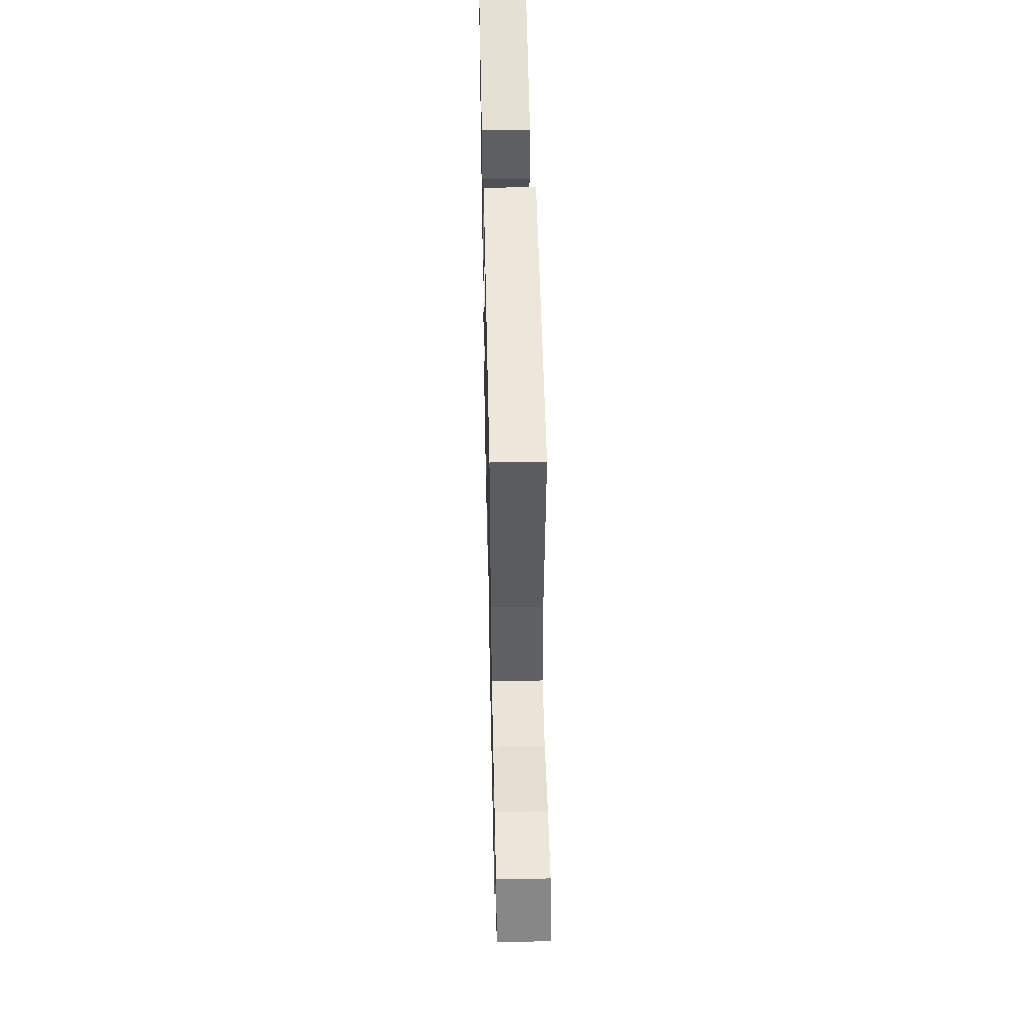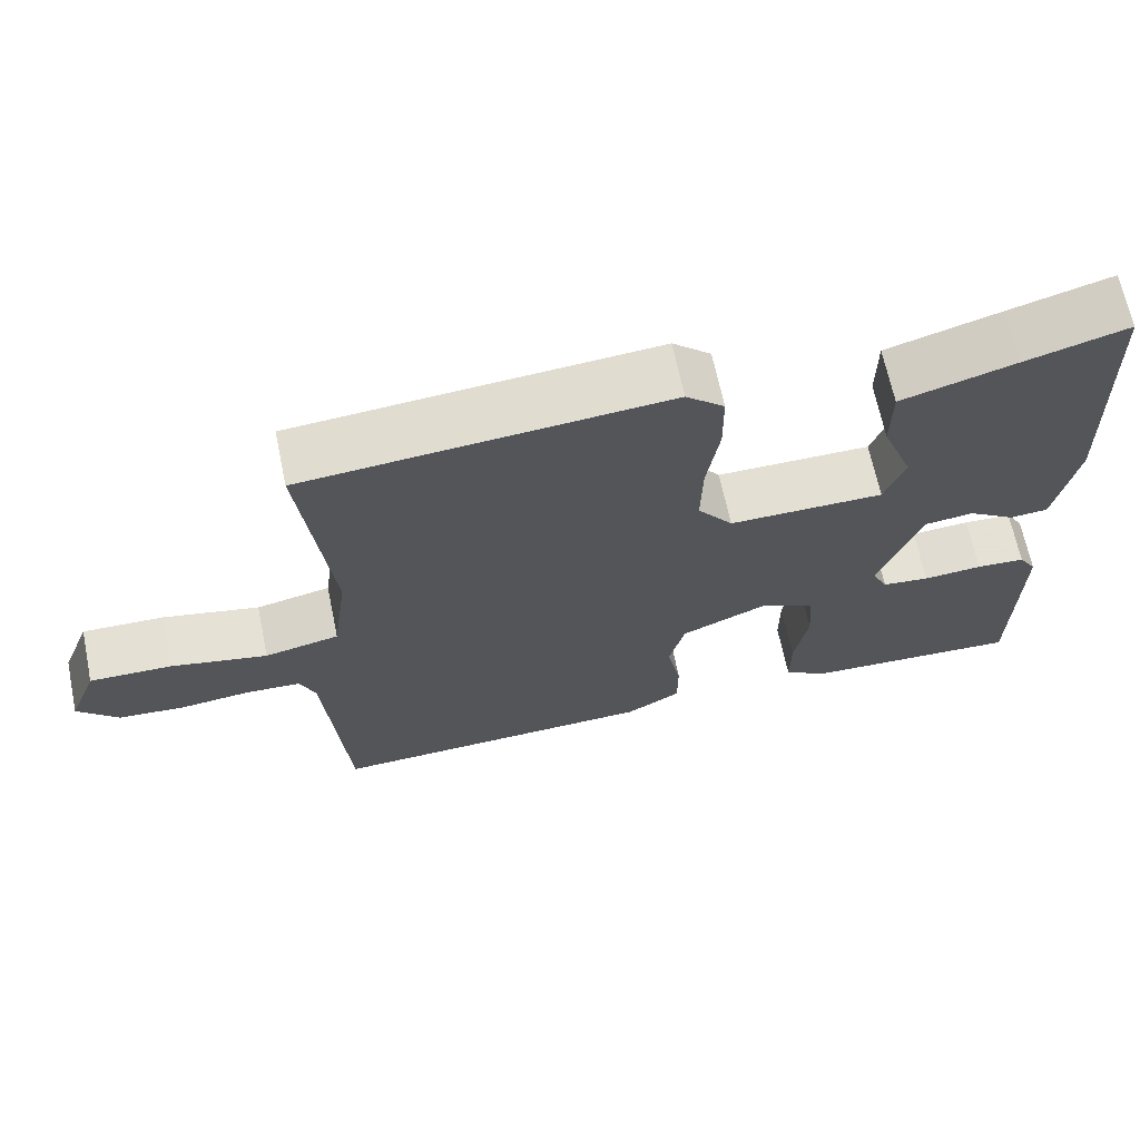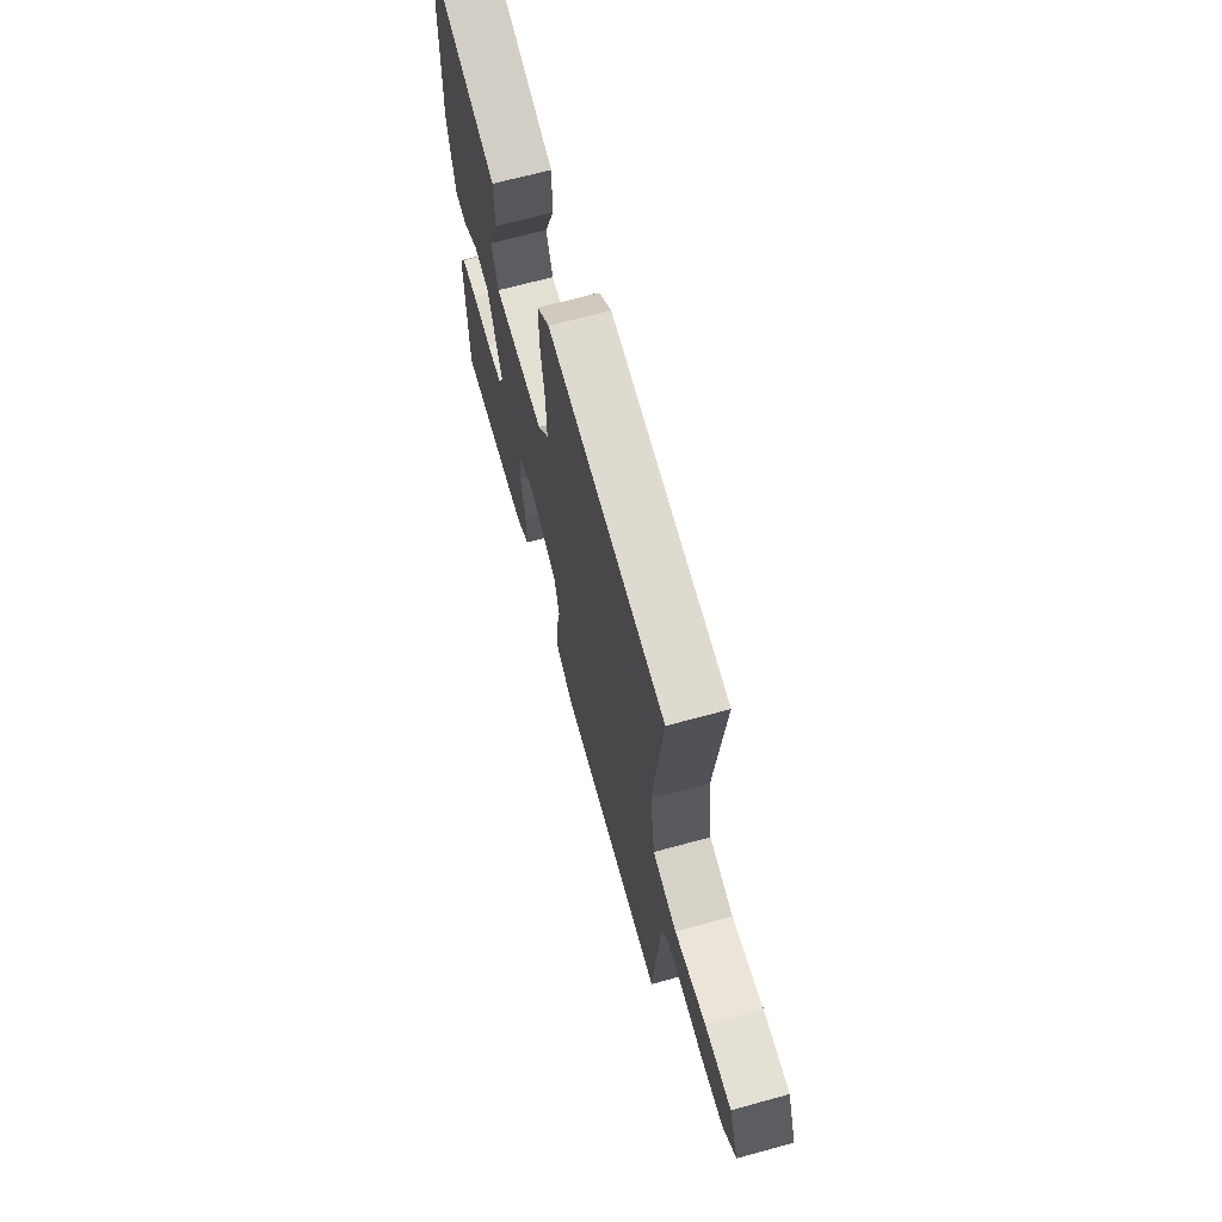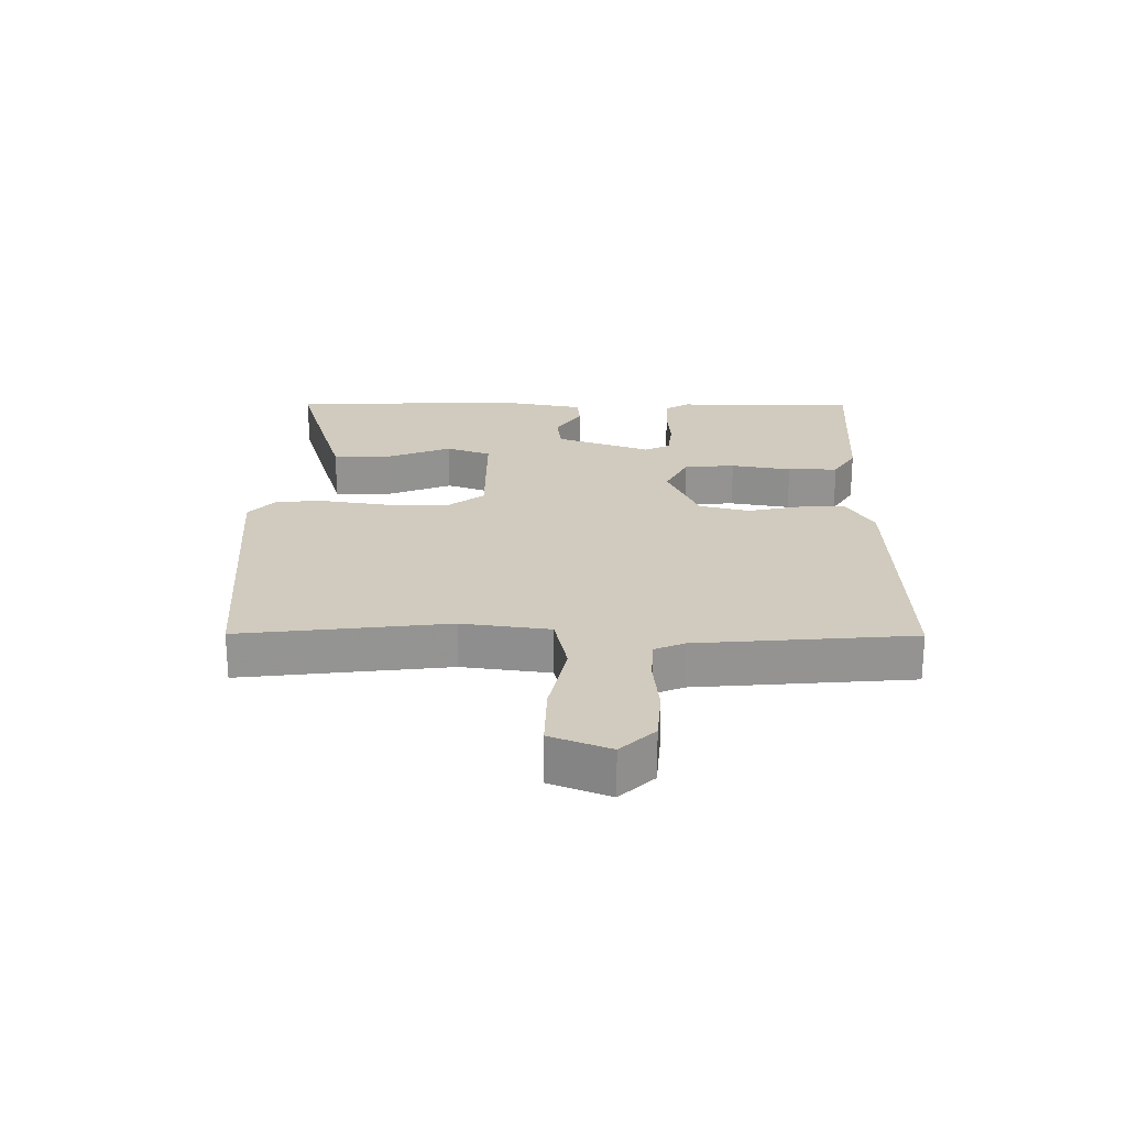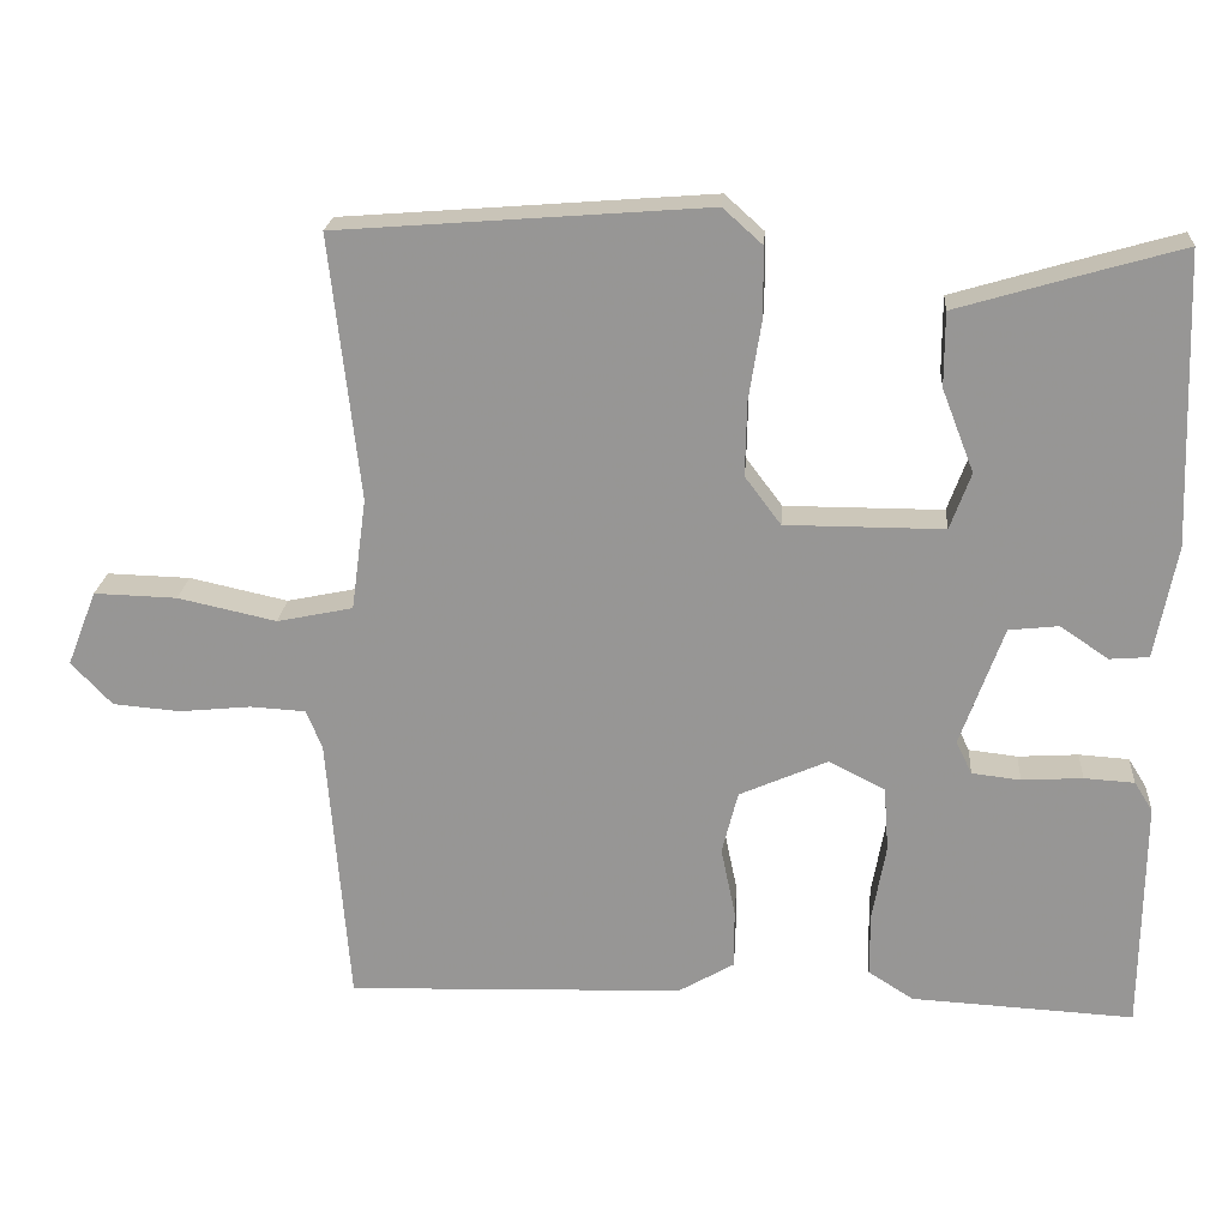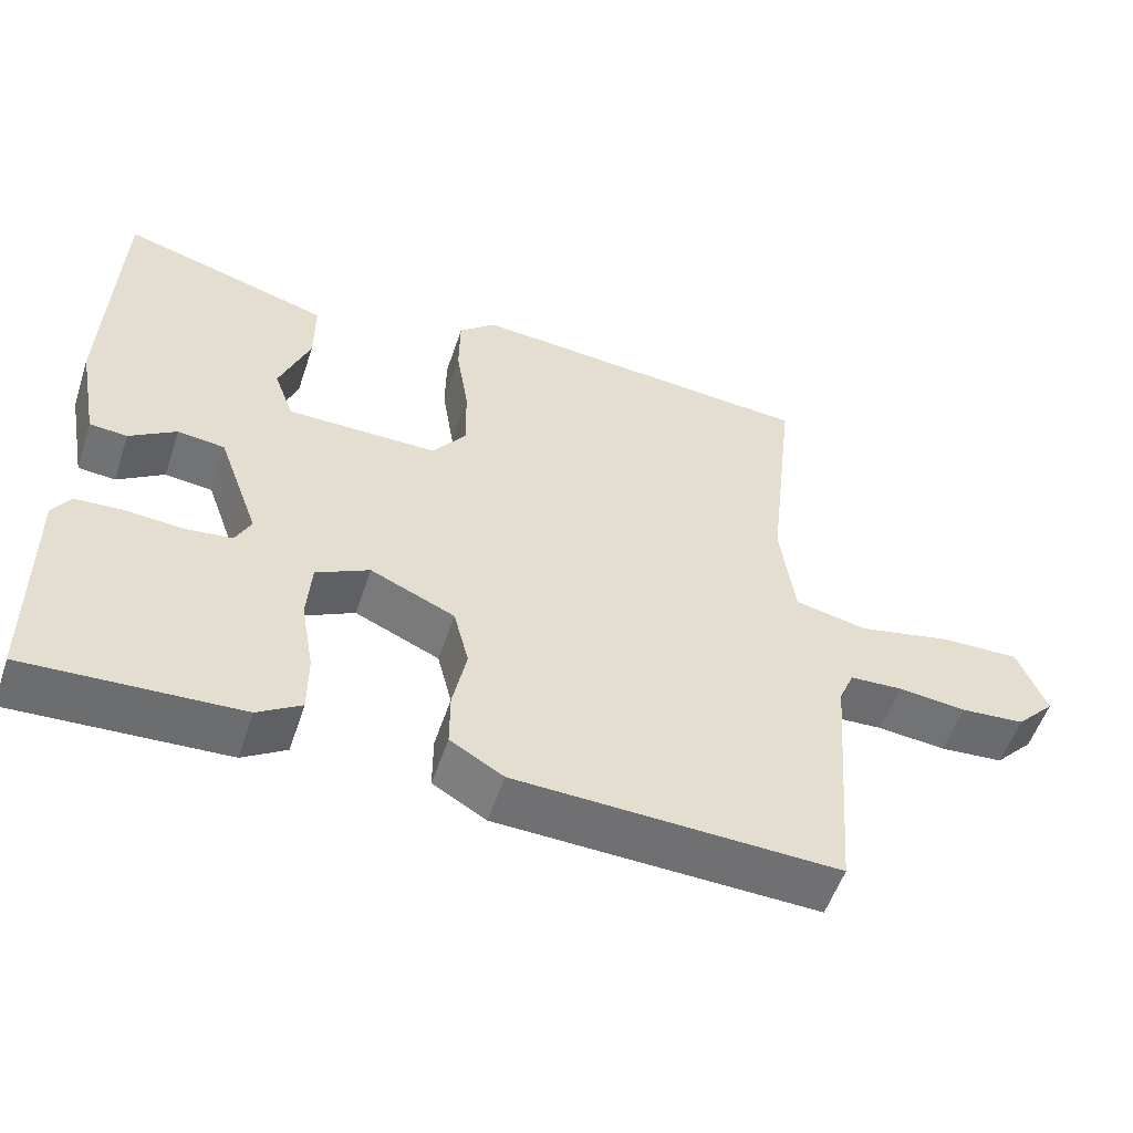
<metadata>
{"format":"obj","ext":"obj","renderer":"f3d","projection":"perspective","resolution":1024,"background":"white","views":[{"elev":49.2,"azim":88.7,"up":"+Z"},{"elev":66.8,"azim":168.2,"up":"+Z"},{"elev":66.9,"azim":74.6,"up":"+Z"},{"elev":23.5,"azim":90.3,"up":"+Y"},{"elev":21.5,"azim":-175.7,"up":"+Z"},{"elev":-54.6,"azim":-18.4,"up":"+Z"}]}
</metadata>
<code>
v 0.5 0.07 0.5
v 0.463 0.07 0.17
v 0.482 0.07 0.03
v 0.577 0.07 0.01
v 0.7 0.07 0.037
v 0.804 0.07 0.04
v 0.841 0.07 -0.054
v 0.79 0.07 -0.108
v 0.706 0.07 -0.115
v 0.616 0.07 -0.106
v 0.547 0.07 -0.11
v 0.527 0.07 -0.158
v 0.5 0.07 -0.5
v 0.078 0.07 -0.486
v 0.008 0.07 -0.445
v 0.008 0.07 -0.371
v 0.026 0.07 -0.284
v 0.006 0.07 -0.205
v -0.105 0.07 -0.156
v -0.175 0.07 -0.192
v -0.181 0.07 -0.273
v -0.164 0.07 -0.369
v -0.164 0.07 -0.449
v -0.221 0.07 -0.485
v -0.5 0.07 -0.5
v -0.503 0.07 -0.209
v -0.48 0.07 -0.172
v -0.417 0.07 -0.168
v -0.341 0.07 -0.173
v -0.28 0.07 -0.166
v -0.26 0.07 -0.125
v -0.314 0.07 0.025
v -0.376 0.07 0.032
v -0.437 0.07 -0.009
v -0.486 0.07 -0.005
v -0.513 0.07 0.137
v -0.5 0.07 0.5
v -0.368 0.07 0.462
v -0.223 0.07 0.419
v -0.223 0.07 0.326
v -0.263 0.07 0.223
v -0.237 0.07 0.152
v -0.039 0.07 0.152
v 0.006 0.07 0.212
v 0.004 0.07 0.305
v -0.012 0.07 0.407
v -0.011 0.07 0.492
v 0.038 0.07 0.536
v 0.5 0 0.5
v 0.463 0 0.17
v 0.482 0 0.03
v 0.577 0 0.01
v 0.7 0 0.037
v 0.804 0 0.04
v 0.841 0 -0.054
v 0.79 0 -0.108
v 0.706 0 -0.115
v 0.616 0 -0.106
v 0.547 0 -0.11
v 0.527 0 -0.158
v 0.5 0 -0.5
v 0.078 0 -0.486
v 0.008 0 -0.445
v 0.008 0 -0.371
v 0.026 0 -0.284
v 0.006 0 -0.205
v -0.105 0 -0.156
v -0.175 0 -0.192
v -0.181 0 -0.273
v -0.164 0 -0.369
v -0.164 0 -0.449
v -0.221 0 -0.485
v -0.5 0 -0.5
v -0.503 0 -0.209
v -0.48 0 -0.172
v -0.417 0 -0.168
v -0.341 0 -0.173
v -0.28 0 -0.166
v -0.26 0 -0.125
v -0.314 0 0.025
v -0.376 0 0.032
v -0.437 0 -0.009
v -0.486 0 -0.005
v -0.513 0 0.137
v -0.5 0 0.5
v -0.368 0 0.462
v -0.223 0 0.419
v -0.223 0 0.326
v -0.263 0 0.223
v -0.237 0 0.152
v -0.039 0 0.152
v 0.006 0 0.212
v 0.004 0 0.305
v -0.012 0 0.407
v -0.011 0 0.492
v 0.038 0 0.536
f 48 1 2
f 47 48 2
f 46 47 2
f 45 46 2
f 44 45 2 3
f 43 44 3
f 42 43 3
f 39 40 41
f 38 39 41
f 37 38 41
f 36 37 41
f 35 36 41
f 34 35 41
f 33 34 41
f 32 33 41 42
f 42 3 4
f 32 42 4
f 31 32 4
f 27 28 29
f 26 27 29
f 25 26 29
f 24 25 29
f 23 24 29
f 22 23 29
f 21 22 29
f 20 21 29 30
f 19 20 30 31
f 15 16 17
f 14 15 17
f 13 14 17
f 12 13 17
f 11 12 17 18
f 8 9 10
f 7 8 10
f 6 7 10
f 5 6 10
f 4 5 10
f 4 10 11
f 19 31 4 11
f 11 18 19
f 50 49 96
f 50 96 95
f 50 95 94
f 50 94 93
f 51 50 93 92
f 51 92 91
f 51 91 90
f 89 88 87
f 89 87 86
f 89 86 85
f 89 85 84
f 89 84 83
f 89 83 82
f 89 82 81
f 90 89 81 80
f 52 51 90
f 52 90 80
f 52 80 79
f 77 76 75
f 77 75 74
f 77 74 73
f 77 73 72
f 77 72 71
f 77 71 70
f 77 70 69
f 78 77 69 68
f 79 78 68 67
f 65 64 63
f 65 63 62
f 65 62 61
f 65 61 60
f 66 65 60 59
f 58 57 56
f 58 56 55
f 58 55 54
f 58 54 53
f 58 53 52
f 59 58 52
f 59 52 79 67
f 67 66 59
f 1 49 50 2
f 2 50 51 3
f 3 51 52 4
f 4 52 53 5
f 5 53 54 6
f 6 54 55 7
f 7 55 56 8
f 8 56 57 9
f 9 57 58 10
f 10 58 59 11
f 11 59 60 12
f 12 60 61 13
f 13 61 62 14
f 14 62 63 15
f 15 63 64 16
f 16 64 65 17
f 17 65 66 18
f 18 66 67 19
f 19 67 68 20
f 20 68 69 21
f 21 69 70 22
f 22 70 71 23
f 23 71 72 24
f 24 72 73 25
f 25 73 74 26
f 26 74 75 27
f 27 75 76 28
f 28 76 77 29
f 29 77 78 30
f 30 78 79 31
f 31 79 80 32
f 32 80 81 33
f 33 81 82 34
f 34 82 83 35
f 35 83 84 36
f 36 84 85 37
f 37 85 86 38
f 38 86 87 39
f 39 87 88 40
f 40 88 89 41
f 41 89 90 42
f 42 90 91 43
f 43 91 92 44
f 44 92 93 45
f 45 93 94 46
f 46 94 95 47
f 47 95 96 48
f 48 96 49 1

</code>
